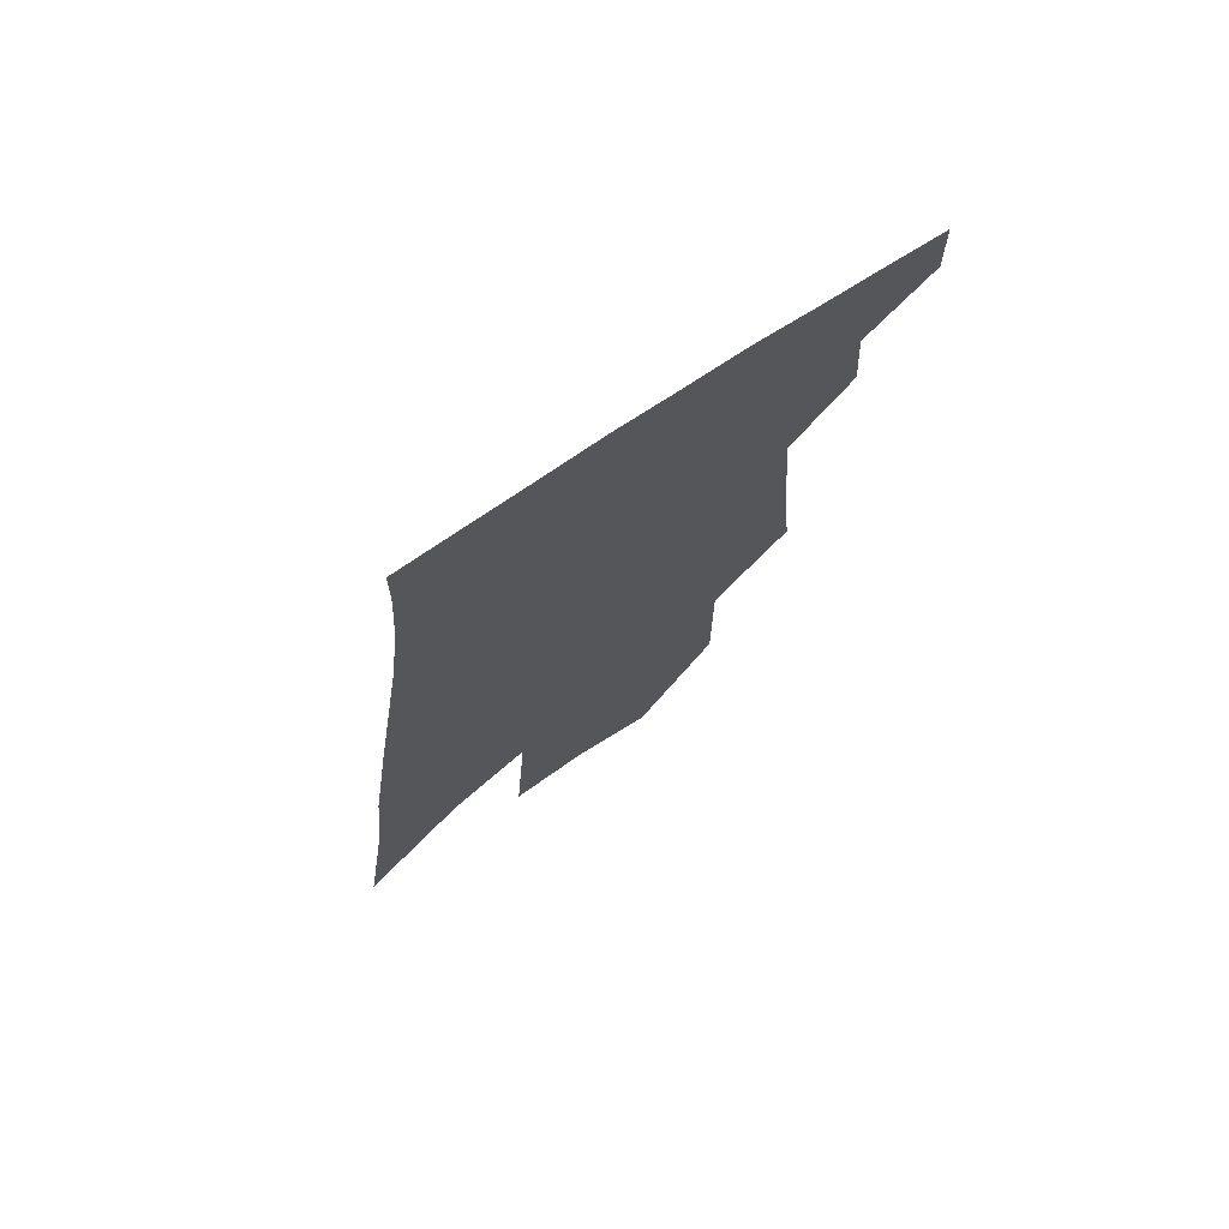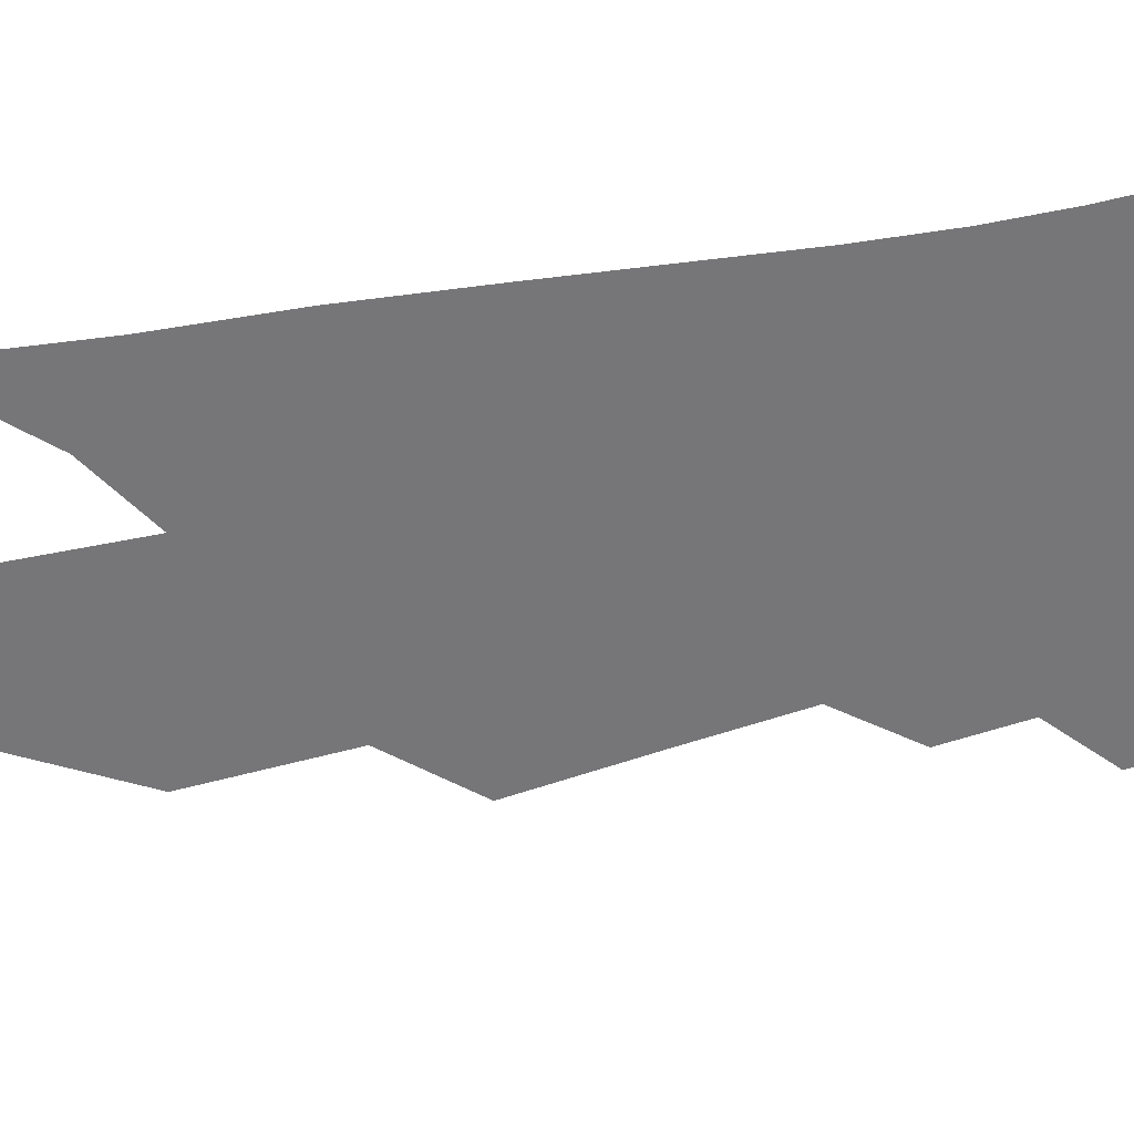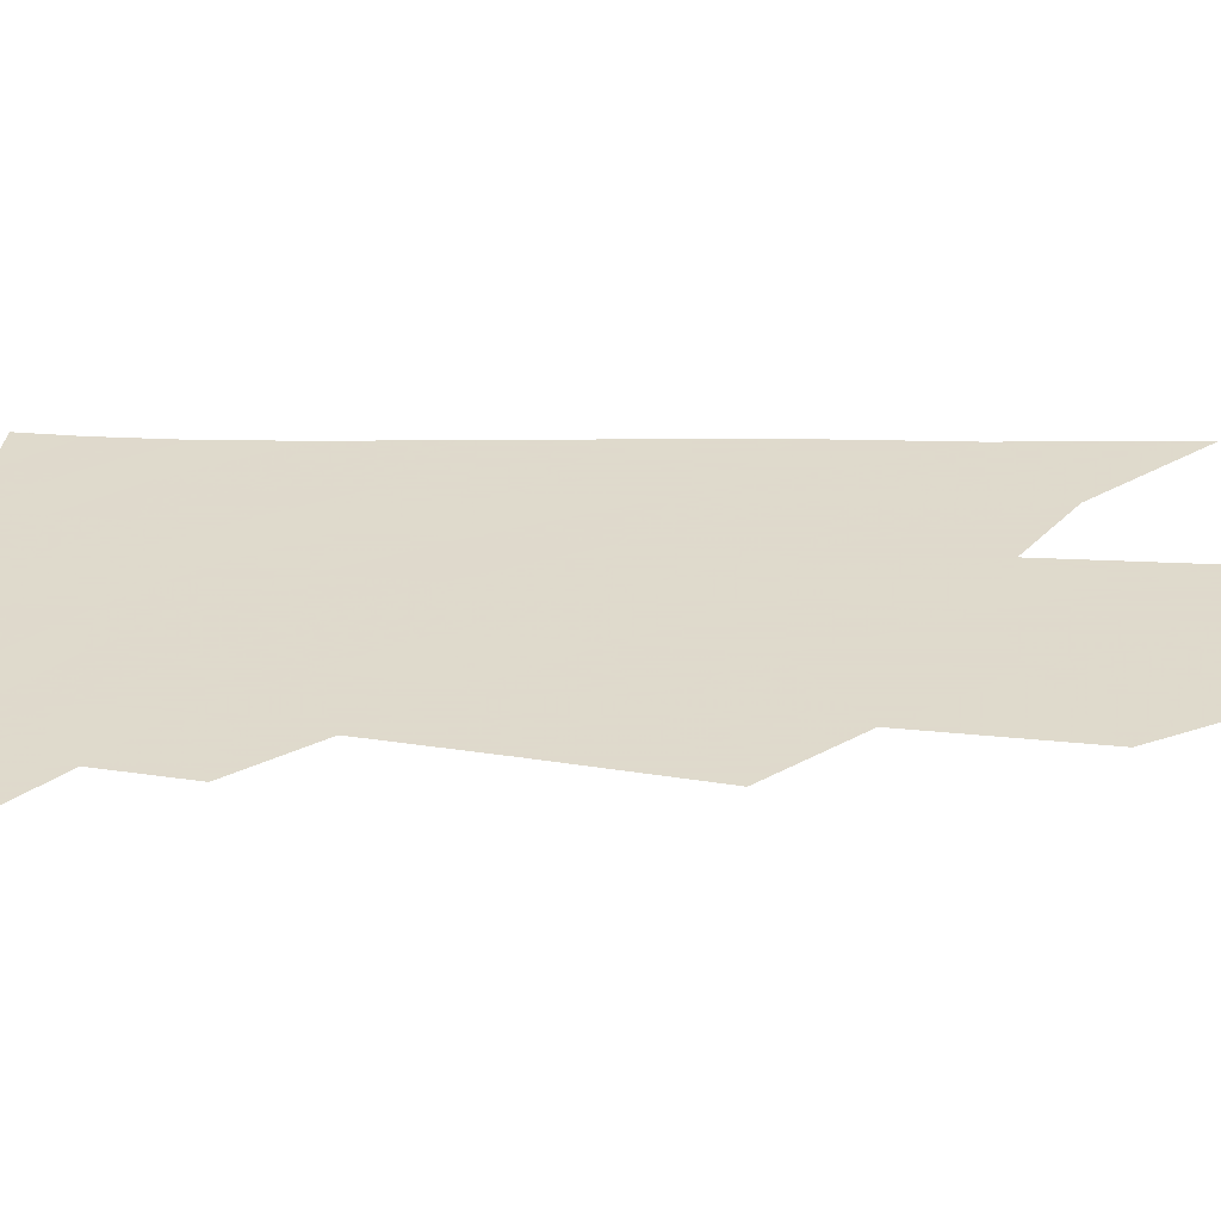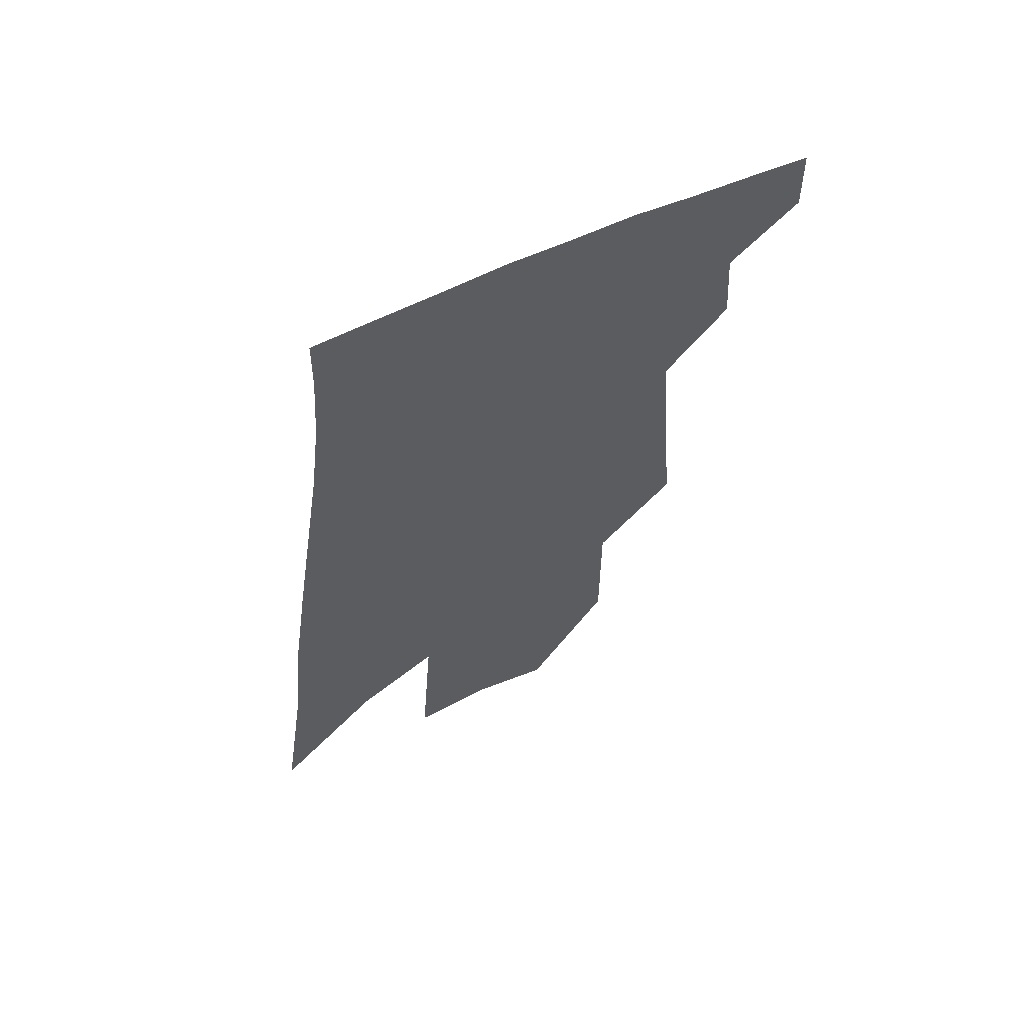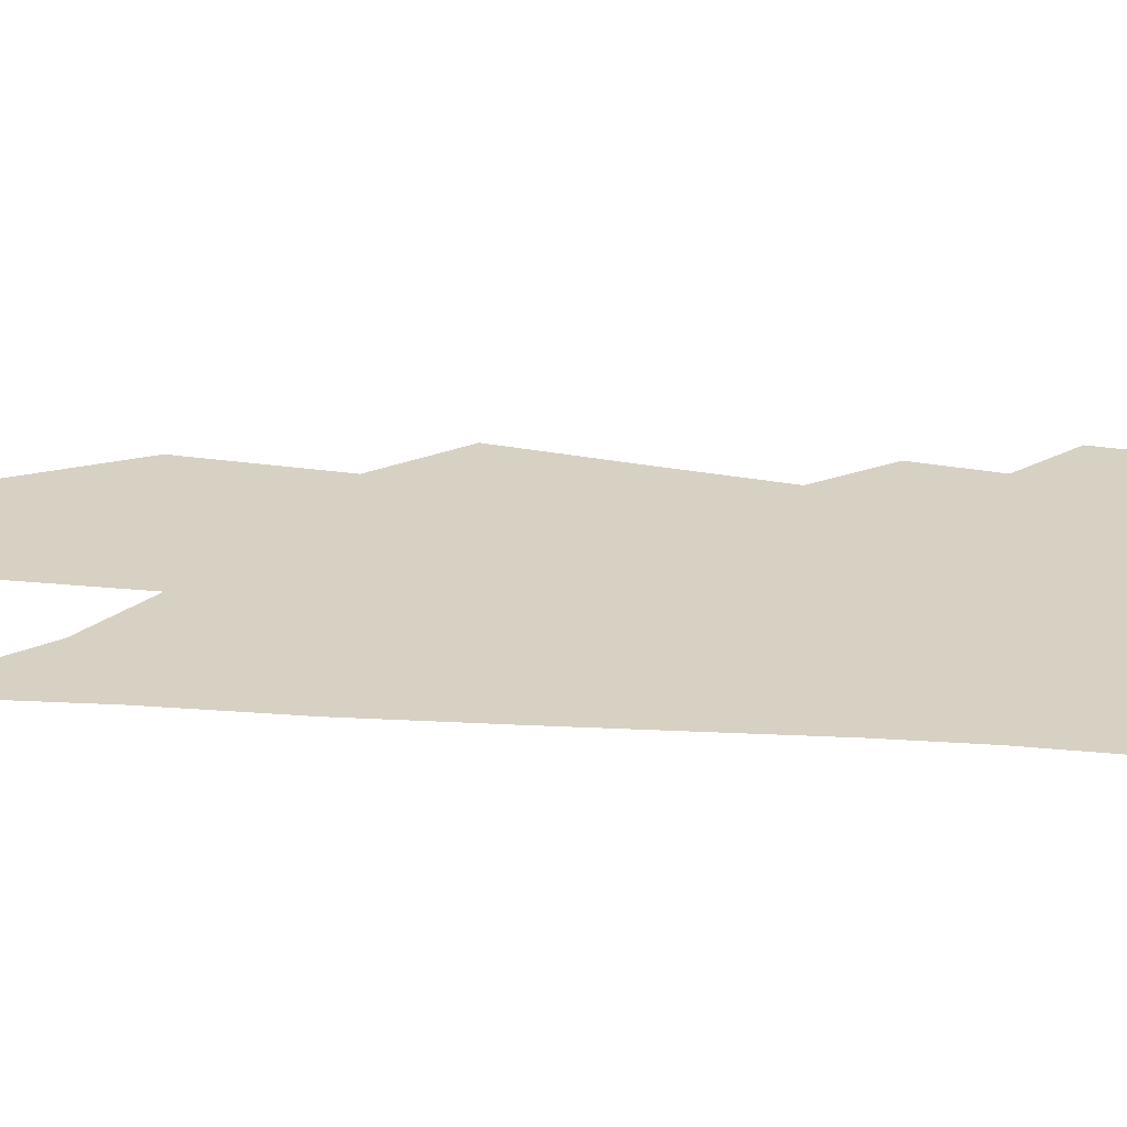
<metadata>
{"format":"obj","ext":"obj","renderer":"f3d","projection":"perspective","resolution":1024,"background":"white","views":[{"elev":74.6,"azim":145.1,"up":"+Y"},{"elev":-56.9,"azim":105.7,"up":"+Z"},{"elev":32.4,"azim":-82.2,"up":"+Z"},{"elev":63.9,"azim":152.3,"up":"+Y"},{"elev":27.1,"azim":102.7,"up":"+Z"}]}
</metadata>
<code>
v 590 306.6 0
v 590.1 307.2 0
v 590.5 305.5 0
v 590.6 306.2 0
v 590.6 306.8 0
v 590.5 307.2 0
v 590.9 302.8 0
v 591 304 0
v 591 304.9 0
v 591.1 305.8 0
v 591.1 306.4 0
v 591.1 306.8 0
v 591 307.3 0
v 591.5 300.9 0
v 591.5 302.2 0
v 591.5 303.5 0
v 591.5 304.3 0
v 591.6 305.2 0
v 591.6 305.9 0
v 591.6 306.4 0
v 591.5 306.9 0
v 591.5 307.4 0
v 592.1 299.9 0
v 592.1 301.5 0
v 592.1 302.7 0
v 592.1 303.7 0
v 592.1 304.6 0
v 592.1 305.4 0
v 592.1 306 0
v 592.1 306.5 0
v 592 307 0
v 591.9 307.4 0
v 592.7 300.1 0
v 592.7 301.6 0
v 592.6 302.8 0
v 592.6 303.8 0
v 592.6 304.7 0
v 592.5 305.4 0
v 592.5 306 0
v 592.5 306.5 0
v 592.5 307 0
v 592.4 307.5 0
v 593.3 300.1 0
v 593.2 301.5 0
v 593.2 302.8 0
v 593.1 303.8 0
v 593 304.6 0
v 593 305.4 0
v 593 306 0
v 593 306.6 0
v 593 307 0
v 592.9 307.5 0
v 593.9 301.2 0
v 593.7 302.5 0
v 593.7 303.5 0
v 593.6 304.4 0
v 593.5 305.3 0
v 593.5 306 0
v 593.4 306.5 0
v 593.4 307.1 0
v 593.4 307.5 0
v 594.7 300.4 0
v 594.5 301.8 0
v 594.4 302.9 0
v 594.3 303.9 0
v 594.1 304.9 0
v 594 305.7 0
v 593.9 306.4 0
v 593.9 307.1 0
v 593.9 307.5 0
f 4 5 1
f 1 5 2
f 5 6 2
f 9 10 3
f 3 10 4
f 10 11 4
f 4 11 5
f 11 12 5
f 5 12 6
f 12 13 6
f 15 16 7
f 7 16 8
f 16 17 8
f 8 17 9
f 17 18 9
f 9 18 10
f 18 19 10
f 10 19 11
f 19 20 11
f 11 20 12
f 20 21 12
f 12 21 13
f 21 22 13
f 23 24 14
f 14 24 15
f 24 25 15
f 15 25 16
f 25 26 16
f 16 26 17
f 26 27 17
f 17 27 18
f 27 28 18
f 18 28 19
f 28 29 19
f 19 29 20
f 29 30 20
f 20 30 21
f 30 31 21
f 21 31 22
f 31 32 22
f 23 33 24
f 33 34 24
f 24 34 25
f 34 35 25
f 25 35 26
f 35 36 26
f 26 36 27
f 36 37 27
f 27 37 28
f 37 38 28
f 28 38 29
f 38 39 29
f 29 39 30
f 39 40 30
f 30 40 31
f 40 41 31
f 31 41 32
f 41 42 32
f 33 43 34
f 43 44 34
f 34 44 35
f 44 45 35
f 35 45 36
f 45 46 36
f 36 46 37
f 46 47 37
f 37 47 38
f 47 48 38
f 38 48 39
f 48 49 39
f 39 49 40
f 49 50 40
f 40 50 41
f 50 51 41
f 41 51 42
f 51 52 42
f 44 53 45
f 53 54 45
f 45 54 46
f 54 55 46
f 46 55 47
f 55 56 47
f 47 56 48
f 56 57 48
f 48 57 49
f 57 58 49
f 49 58 50
f 58 59 50
f 50 59 51
f 59 60 51
f 51 60 52
f 60 61 52
f 53 62 54
f 62 63 54
f 54 63 55
f 63 64 55
f 55 64 56
f 64 65 56
f 56 65 57
f 65 66 57
f 57 66 58
f 66 67 58
f 58 67 59
f 67 68 59
f 59 68 60
f 68 69 60
f 60 69 61
f 69 70 61

</code>
